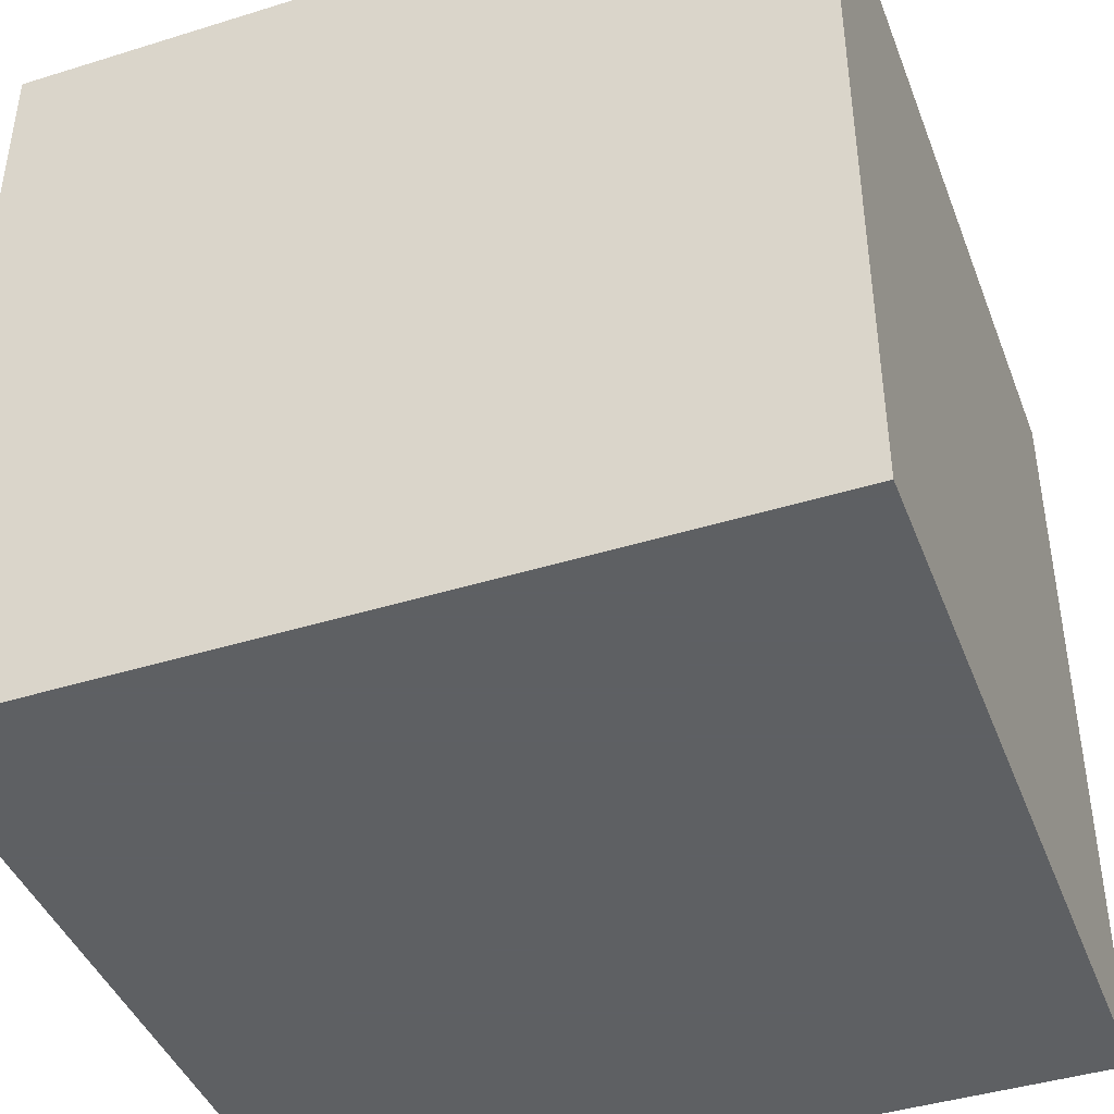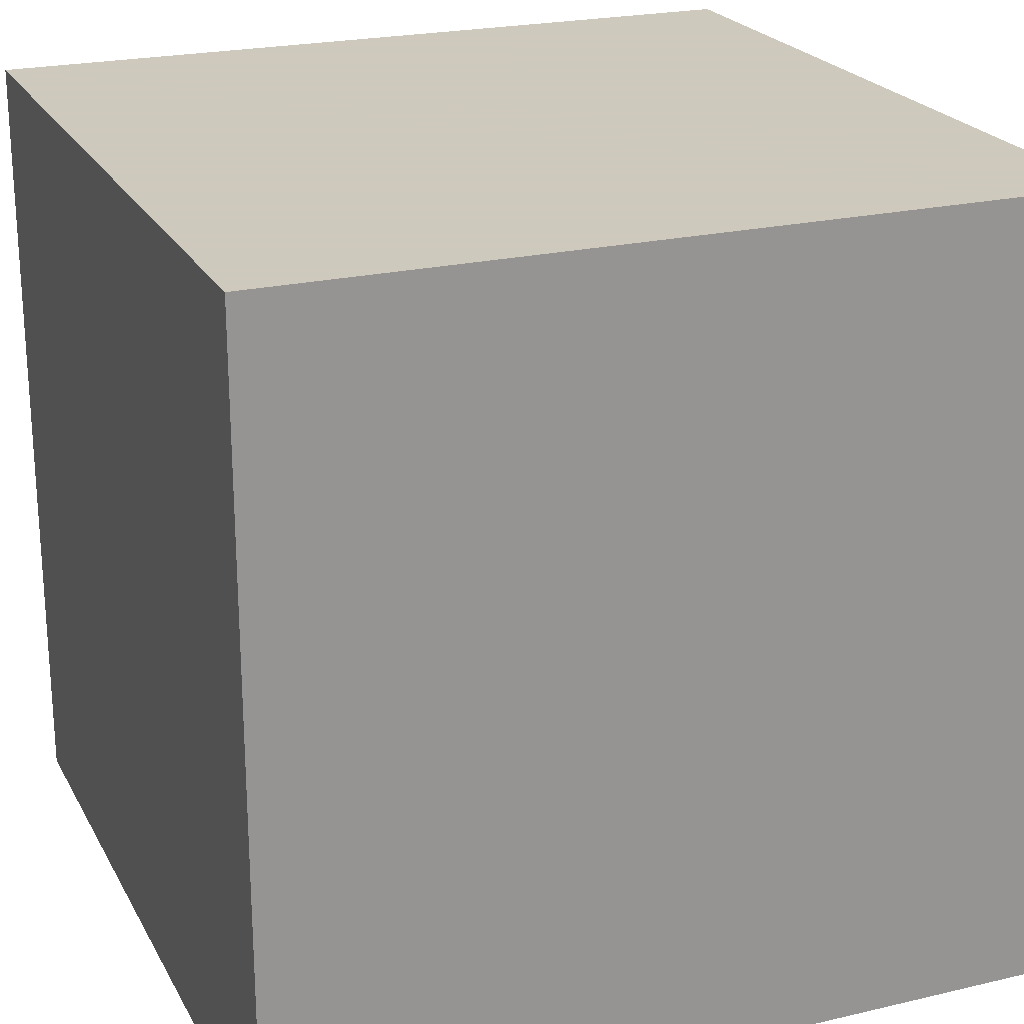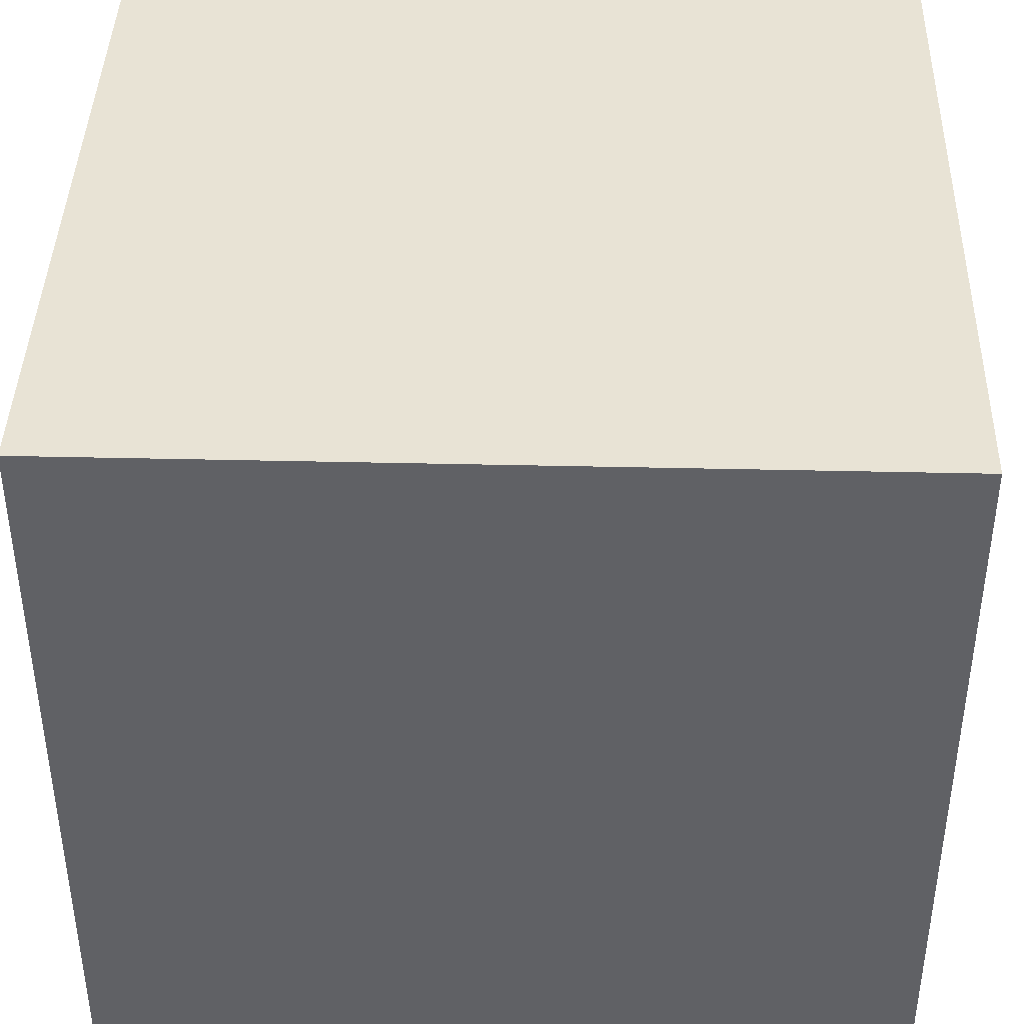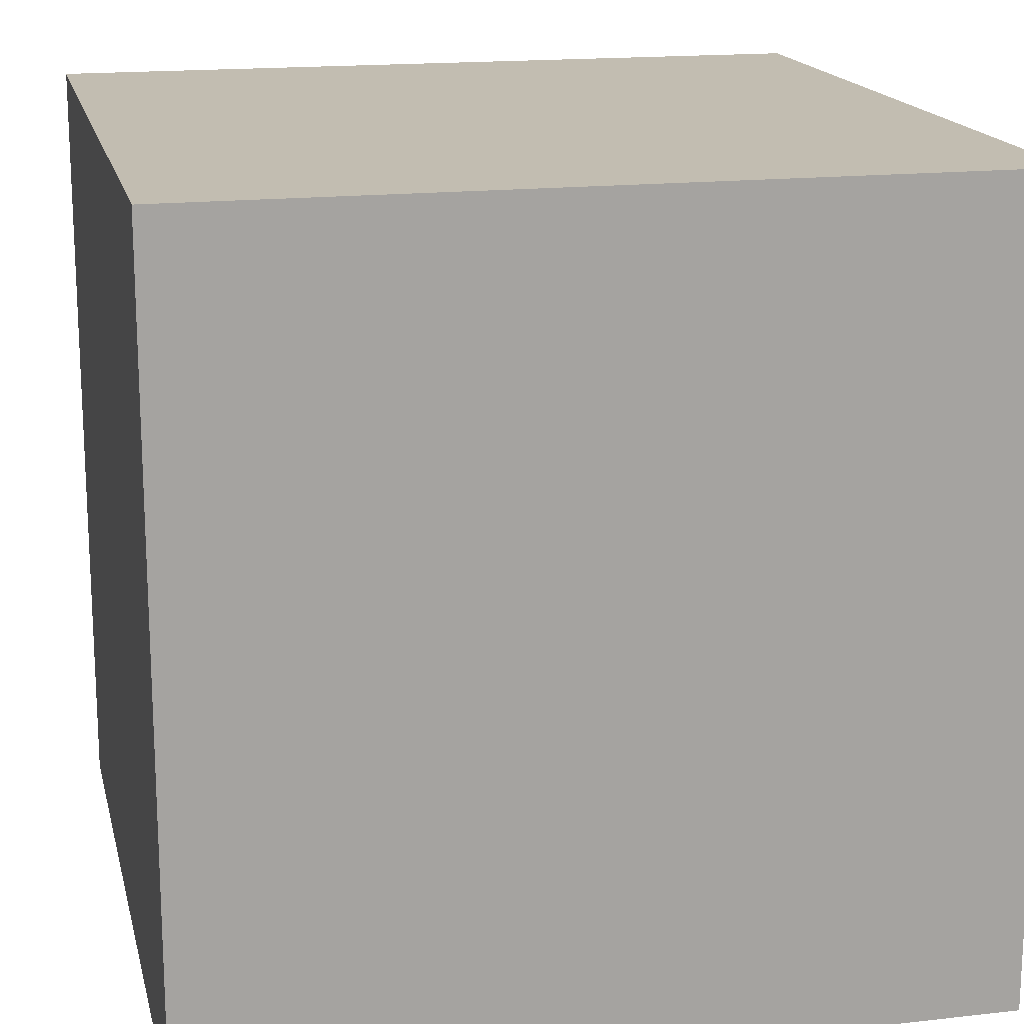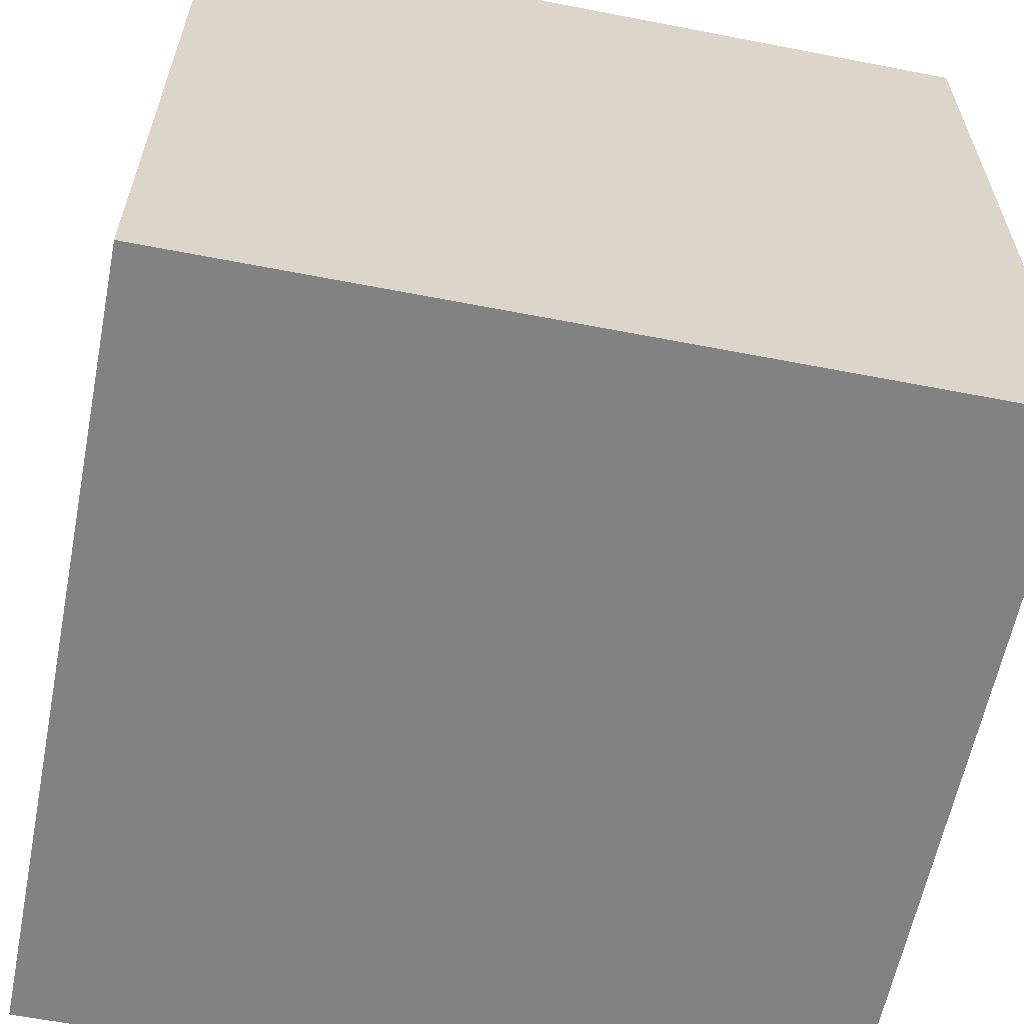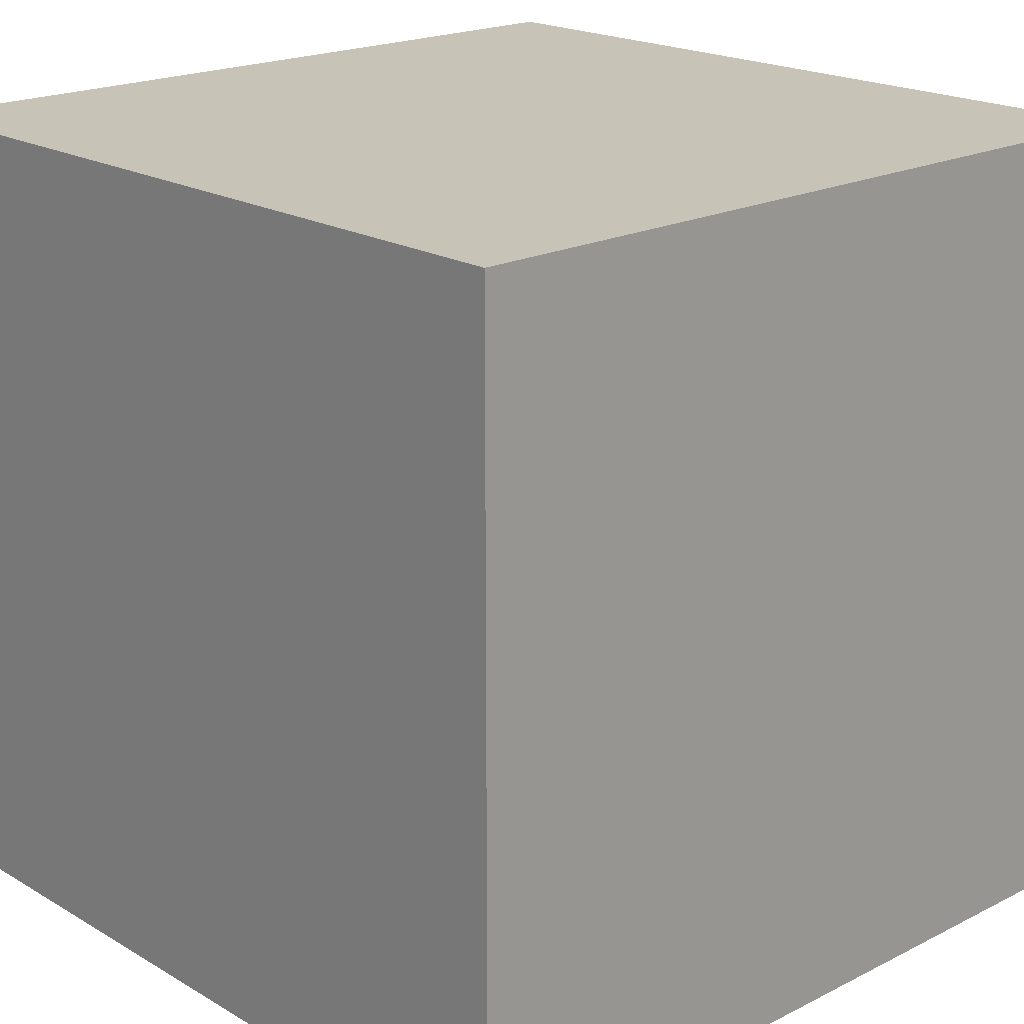
<metadata>
{"format":"obj","ext":"obj","renderer":"f3d","projection":"perspective","resolution":1024,"background":"white","views":[{"elev":-42.7,"azim":110.3,"up":"+Y"},{"elev":22.6,"azim":158.0,"up":"+Y"},{"elev":41.2,"azim":1.6,"up":"+Y"},{"elev":16.9,"azim":77.2,"up":"+Y"},{"elev":-60.8,"azim":-101.2,"up":"+Z"},{"elev":19.8,"azim":47.1,"up":"+Z"}]}
</metadata>
<code>
o Cube
v 199.8 -199.8 -199.8
v 199.8 -199.8 199.8
v -199.8 -199.8 199.8
v -199.8 -199.8 -199.8
v 199.8 199.8 -199.8
v 199.8 199.8 199.8
v -199.8 199.8 199.8
v -199.8 199.8 -199.8
f 4/1 2/1 1/1
f 6/2 8/1 5/3
f 2/1 5/3 1/1
f 3/1 6/2 2/1
f 4/1 7/1 3/1
f 8/1 1/1 5/3
f 4/1 3/1 2/1
f 6/2 7/1 8/1
f 2/1 6/2 5/3
f 3/1 7/1 6/2
f 4/1 8/1 7/1
f 8/1 4/1 1/1

</code>
